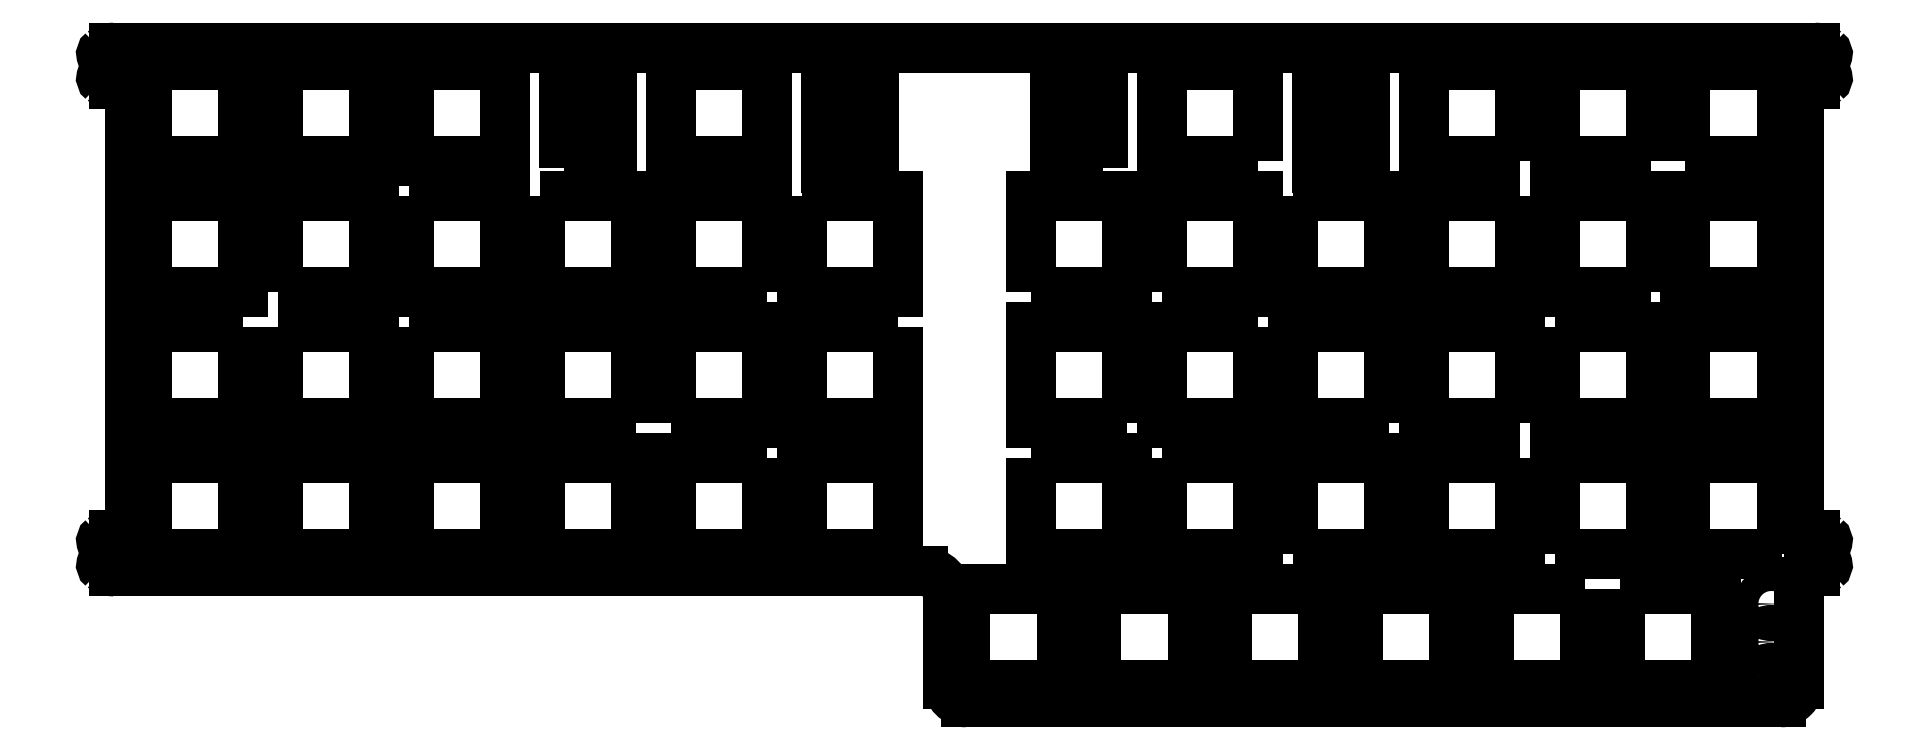
<metadata>
{"format":"dxf","ext":"dxf","renderer":"ezdxf+matplotlib","layout":"modelspace","background":"white","min_lineweight":24,"dpi":150}
</metadata>
<code>
0
SECTION
2
ENTITIES
0
LWPOLYLINE
8
0
90
4
70
1
43
0
10
-73.67
20
-26.05
10
-73.67
20
-12.05
10
-59.68
20
-12.05
10
-59.68
20
-26.05
0
LWPOLYLINE
8
0
90
4
70
1
43
0
10
-16.53
20
-12.05
10
-2.525
20
-12.05
10
-2.525
20
-26.05
10
-16.53
20
-26.05
0
LWPOLYLINE
8
0
90
4
70
1
43
0
10
-78.73
20
-26.05
10
-92.73
20
-26.05
10
-92.73
20
-12.05
10
-78.73
20
-12.05
0
LWPOLYLINE
8
0
90
4
70
1
43
0
10
-40.63
20
-26.05
10
-54.63
20
-26.05
10
-54.63
20
-12.05
10
-40.63
20
-12.05
0
LWPOLYLINE
8
0
90
4
70
1
43
0
10
-21.58
20
-12.05
10
-21.58
20
-26.05
10
-35.58
20
-26.05
10
-35.58
20
-12.05
0
LWPOLYLINE
8
0
90
4
70
1
43
0
10
-111.8
20
-26.05
10
-111.8
20
-12.05
10
-97.78
20
-12.05
10
-97.78
20
-26.05
0
CIRCLE
8
0
10
5.513
20
-14.28
30
0
40
1.75
210
0
220
-0
230
1
0
CIRCLE
8
0
10
5.513
20
-25.33
30
0
40
1.75
210
0
220
-0
230
1
0
CIRCLE
8
0
10
5.513
20
-19.8
30
0
40
1.75
210
0
220
-0
230
1
0
ARC
8
0
10
-235.7
20
-6.85
30
0
40
2.675
210
0
220
0
230
1
50
232.1
51
270
0
LINE
8
0
10
-235.7
20
-9.525
30
0
11
-118
21
-9.525
31
0
0
ARC
8
0
10
-118
20
-13.2
30
0
40
3.675
210
0
220
-0
230
1
50
0
51
90
0
LINE
8
0
10
-114.3
20
-13.2
30
0
11
-114.3
21
-25.9
31
0
0
ARC
8
0
10
-111.6
20
-25.9
30
0
40
2.675
210
0
220
0
230
1
50
180
51
270
0
LINE
8
0
10
-111.6
20
-28.58
30
0
11
6.85
21
-28.58
31
0
0
ARC
8
0
10
6.85
20
-25.9
30
0
40
2.675
210
0
220
0
230
1
50
-90
51
0
0
LINE
8
0
10
9.525
20
-25.9
30
0
11
9.525
21
-11.03
31
0
0
ARC
8
0
10
11.03
20
-11.03
30
0
40
1.5
210
0
220
-0
230
1
50
90
51
180
0
LINE
8
0
10
11.03
20
-9.525
30
0
11
11.85
21
-9.525
31
0
0
ARC
8
0
10
11.85
20
-6.85
30
0
40
2.675
210
-0
220
0
230
1
50
270
51
307.9
0
ARC
8
0
10
13.19
20
-8.567
30
0
40
0.5
210
-0
220
0
230
1
50
-52.12
51
78.81
0
ARC
8
0
10
13.53
20
-6.85
30
0
40
1.25
210
0
220
0
230
1
50
101.2
51
258.8
0
ARC
8
0
10
13.19
20
-5.133
30
0
40
0.5
210
-0
220
0
230
1
50
-78.81
51
52.12
0
ARC
8
0
10
11.85
20
-6.85
30
0
40
2.675
210
0
220
-0
230
1
50
52.12
51
90
0
LINE
8
0
10
11.85
20
-4.175
30
0
11
11.03
21
-4.175
31
0
0
ARC
8
0
10
11.03
20
-2.675
30
0
40
1.5
210
0
220
0
230
1
50
180
51
270
0
LINE
8
0
10
9.525
20
-2.675
30
0
11
9.525
21
59.83
31
0
0
ARC
8
0
10
11.03
20
59.83
30
0
40
1.5
210
0
220
0
230
1
50
90
51
180
0
LINE
8
0
10
11.03
20
61.33
30
0
11
11.85
21
61.33
31
0
0
ARC
8
0
10
11.85
20
64
30
0
40
2.675
210
0
220
0
230
1
50
270
51
307.9
0
ARC
8
0
10
13.19
20
62.28
30
0
40
0.5
210
-0
220
0
230
1
50
-52.12
51
78.81
0
ARC
8
0
10
13.53
20
64
30
0
40
1.25
210
0
220
0
230
1
50
101.2
51
258.8
0
ARC
8
0
10
13.19
20
65.72
30
0
40
0.5
210
-0
220
0
230
1
50
-78.81
51
52.12
0
ARC
8
0
10
11.85
20
64
30
0
40
2.675
210
0
220
-0
230
1
50
52.12
51
90
0
LINE
8
0
10
11.85
20
66.67
30
0
11
-235.7
21
66.68
31
0
0
ARC
8
0
10
-235.7
20
64
30
0
40
2.675
210
0
220
-0
230
1
50
90
51
127.9
0
ARC
8
0
10
-237
20
65.72
30
0
40
0.5
210
0
220
0
230
1
50
127.9
51
258.8
0
ARC
8
0
10
-237.4
20
64
30
0
40
1.25
210
0
220
0
230
1
50
-78.81
51
78.81
0
ARC
8
0
10
-237
20
62.28
30
0
40
0.5
210
0
220
0
230
1
50
101.2
51
232.1
0
ARC
8
0
10
-235.7
20
64
30
0
40
2.675
210
0
220
0
230
1
50
232.1
51
270
0
LINE
8
0
10
-235.7
20
61.33
30
0
11
-234.9
21
61.33
31
0
0
ARC
8
0
10
-234.9
20
59.82
30
0
40
1.5
210
0
220
-0
230
1
50
0
51
90
0
LINE
8
0
10
-233.4
20
59.83
30
0
11
-233.4
21
-2.675
31
0
0
ARC
8
0
10
-234.9
20
-2.675
30
0
40
1.5
210
0
220
0
230
1
50
-90
51
0
0
LINE
8
0
10
-234.9
20
-4.175
30
0
11
-235.7
21
-4.175
31
0
0
ARC
8
0
10
-235.7
20
-6.85
30
0
40
2.675
210
0
220
-0
230
1
50
90
51
127.9
0
ARC
8
0
10
-237
20
-5.133
30
0
40
0.5
210
0
220
0
230
1
50
127.9
51
258.8
0
ARC
8
0
10
-237.4
20
-6.85
30
0
40
1.25
210
0
220
0
230
1
50
-78.81
51
78.81
0
ARC
8
0
10
-237
20
-8.567
30
0
40
0.5
210
0
220
0
230
1
50
101.2
51
232.1
0
LWPOLYLINE
8
0
90
4
70
1
43
0
10
-7
20
50.15
10
-7
20
64.15
10
7
20
64.15
10
7
20
50.15
0
LWPOLYLINE
8
0
90
4
70
1
43
0
10
-135.6
20
-7
10
-135.6
20
7
10
-121.6
20
7
10
-121.6
20
-7
0
LWPOLYLINE
8
0
90
4
70
1
43
0
10
-192.7
20
64.15
10
-178.7
20
64.15
10
-178.7
20
50.15
10
-192.7
20
50.15
0
LWPOLYLINE
8
0
90
4
70
1
43
0
10
-230.8
20
7
10
-216.8
20
7
10
-216.8
20
-7
10
-230.8
20
-7
0
LWPOLYLINE
8
0
90
4
70
1
43
0
10
-102.3
20
7
10
-88.25
20
7
10
-88.25
20
-7
10
-102.3
20
-7
0
LWPOLYLINE
8
0
90
4
70
1
43
0
10
-154.6
20
12.05
10
-154.6
20
26.05
10
-140.6
20
26.05
10
-140.6
20
12.05
0
LWPOLYLINE
8
0
90
4
70
1
43
0
10
-140.6
20
31.1
10
-154.6
20
31.1
10
-154.6
20
45.1
10
-140.6
20
45.1
0
LWPOLYLINE
8
0
90
4
70
1
43
0
10
-83.2
20
31.1
10
-83.2
20
45.1
10
-69.2
20
45.1
10
-69.2
20
31.1
0
LWPOLYLINE
8
0
90
4
70
1
43
0
10
-211.8
20
26.05
10
-197.8
20
26.05
10
-197.8
20
12.05
10
-211.8
20
12.05
0
LWPOLYLINE
8
0
90
4
70
1
43
0
10
-121.6
20
26.05
10
-121.6
20
12.05
10
-135.6
20
12.05
10
-135.6
20
26.05
0
LWPOLYLINE
8
0
90
4
70
1
43
0
10
-31.1
20
12.05
10
-45.1
20
12.05
10
-45.1
20
26.05
10
-31.1
20
26.05
0
LWPOLYLINE
8
0
90
4
70
1
43
0
10
-50.15
20
12.05
10
-64.15
20
12.05
10
-64.15
20
26.05
10
-50.15
20
26.05
0
LWPOLYLINE
8
0
90
4
70
1
43
0
10
-26.05
20
26.05
10
-12.05
20
26.05
10
-12.05
20
12.05
10
-26.05
20
12.05
0
LWPOLYLINE
8
0
90
4
70
1
43
0
10
-211.8
20
64.15
10
-197.8
20
64.15
10
-197.8
20
50.15
10
-211.8
20
50.15
0
LWPOLYLINE
8
0
90
4
70
1
43
0
10
-192.7
20
26.05
10
-178.7
20
26.05
10
-178.7
20
12.05
10
-192.7
20
12.05
0
LWPOLYLINE
8
0
90
4
70
1
43
0
10
-64.15
20
45.1
10
-50.15
20
45.1
10
-50.15
20
31.1
10
-64.15
20
31.1
0
LWPOLYLINE
8
0
90
4
70
1
43
0
10
-12.05
20
31.1
10
-26.05
20
31.1
10
-26.05
20
45.1
10
-12.05
20
45.1
0
LWPOLYLINE
8
0
90
4
70
1
43
0
10
-216.8
20
26.05
10
-216.8
20
12.05
10
-230.8
20
12.05
10
-230.8
20
26.05
0
LWPOLYLINE
8
0
90
4
70
1
43
0
10
7
20
-7
10
-7
20
-7
10
-7
20
7
10
7
20
7
0
LWPOLYLINE
8
0
90
4
70
1
43
0
10
-170.2
20
49.15
10
-170.2
20
64.15
10
-163.2
20
64.15
10
-163.2
20
49.15
0
LWPOLYLINE
8
0
90
4
70
1
43
0
10
-31.1
20
50.15
10
-45.1
20
50.15
10
-45.1
20
64.15
10
-31.1
20
64.15
0
LWPOLYLINE
8
0
90
4
70
1
43
0
10
-211.8
20
31.1
10
-211.8
20
45.1
10
-197.8
20
45.1
10
-197.8
20
31.1
0
LWPOLYLINE
8
0
90
4
70
1
43
0
10
-140.6
20
64.15
10
-140.6
20
50.15
10
-154.6
20
50.15
10
-154.6
20
64.15
0
LWPOLYLINE
8
0
90
4
70
1
43
0
10
-230.8
20
64.15
10
-216.8
20
64.15
10
-216.8
20
50.15
10
-230.8
20
50.15
0
LWPOLYLINE
8
0
90
4
70
1
43
0
10
-64.15
20
-7
10
-64.15
20
7
10
-50.15
20
7
10
-50.15
20
-7
0
LWPOLYLINE
8
0
90
4
70
1
43
0
10
-192.7
20
-7
10
-192.7
20
7
10
-178.7
20
7
10
-178.7
20
-7
0
LWPOLYLINE
8
0
90
4
70
1
43
0
10
-230.8
20
45.1
10
-216.8
20
45.1
10
-216.8
20
31.1
10
-230.8
20
31.1
0
LWPOLYLINE
8
0
90
4
70
1
43
0
10
-132.1
20
64.15
10
-125.1
20
64.15
10
-125.1
20
49.15
10
-132.1
20
49.15
0
LWPOLYLINE
8
0
90
4
70
1
43
0
10
-88.25
20
12.05
10
-102.3
20
12.05
10
-102.3
20
26.05
10
-88.25
20
26.05
0
LWPOLYLINE
8
0
90
4
70
1
43
0
10
-53.65
20
64.15
10
-53.65
20
49.15
10
-60.65
20
49.15
10
-60.65
20
64.15
0
LWPOLYLINE
8
0
90
4
70
1
43
0
10
-159.7
20
-7
10
-173.7
20
-7
10
-173.7
20
7
10
-159.7
20
7
0
LWPOLYLINE
8
0
90
4
70
1
43
0
10
-102.3
20
31.1
10
-102.3
20
45.1
10
-88.25
20
45.1
10
-88.25
20
31.1
0
LWPOLYLINE
8
0
90
4
70
1
43
0
10
-83.2
20
7
10
-69.2
20
7
10
-69.2
20
-7
10
-83.2
20
-7
0
LWPOLYLINE
8
0
90
4
70
1
43
0
10
-69.2
20
50.15
10
-83.2
20
50.15
10
-83.2
20
64.15
10
-69.2
20
64.15
0
LWPOLYLINE
8
0
90
4
70
1
43
0
10
-91.75
20
49.15
10
-98.75
20
49.15
10
-98.75
20
64.15
10
-91.75
20
64.15
0
LWPOLYLINE
8
0
90
4
70
1
43
0
10
-31.1
20
7
10
-31.1
20
-7
10
-45.1
20
-7
10
-45.1
20
7
0
LWPOLYLINE
8
0
90
4
70
1
43
0
10
-173.7
20
45.1
10
-159.7
20
45.1
10
-159.7
20
31.1
10
-173.7
20
31.1
0
LWPOLYLINE
8
0
90
4
70
1
43
0
10
-31.1
20
45.1
10
-31.1
20
31.1
10
-45.1
20
31.1
10
-45.1
20
45.1
0
LWPOLYLINE
8
0
90
4
70
1
43
0
10
-135.6
20
45.1
10
-121.6
20
45.1
10
-121.6
20
31.1
10
-135.6
20
31.1
0
LWPOLYLINE
8
0
90
4
70
1
43
0
10
7
20
31.1
10
-7
20
31.1
10
-7
20
45.1
10
7
20
45.1
0
LWPOLYLINE
8
0
90
4
70
1
43
0
10
-159.7
20
12.05
10
-173.7
20
12.05
10
-173.7
20
26.05
10
-159.7
20
26.05
0
LWPOLYLINE
8
0
90
4
70
1
43
0
10
-69.2
20
26.05
10
-69.2
20
12.05
10
-83.2
20
12.05
10
-83.2
20
26.05
0
LWPOLYLINE
8
0
90
4
70
1
43
0
10
-140.6
20
7
10
-140.6
20
-7
10
-154.6
20
-7
10
-154.6
20
7
0
LWPOLYLINE
8
0
90
4
70
1
43
0
10
-12.05
20
50.15
10
-26.05
20
50.15
10
-26.05
20
64.15
10
-12.05
20
64.15
0
LWPOLYLINE
8
0
90
4
70
1
43
0
10
-26.05
20
-7
10
-26.05
20
7
10
-12.05
20
7
10
-12.05
20
-7
0
LWPOLYLINE
8
0
90
4
70
1
43
0
10
7
20
12.05
10
-7
20
12.05
10
-7
20
26.05
10
7
20
26.05
0
LWPOLYLINE
8
0
90
4
70
1
43
0
10
-192.7
20
45.1
10
-178.7
20
45.1
10
-178.7
20
31.1
10
-192.7
20
31.1
0
LWPOLYLINE
8
0
90
4
70
1
43
0
10
-197.8
20
-7
10
-211.8
20
-7
10
-211.8
20
7
10
-197.8
20
7
0
ENDSEC
0
EOF

</code>
